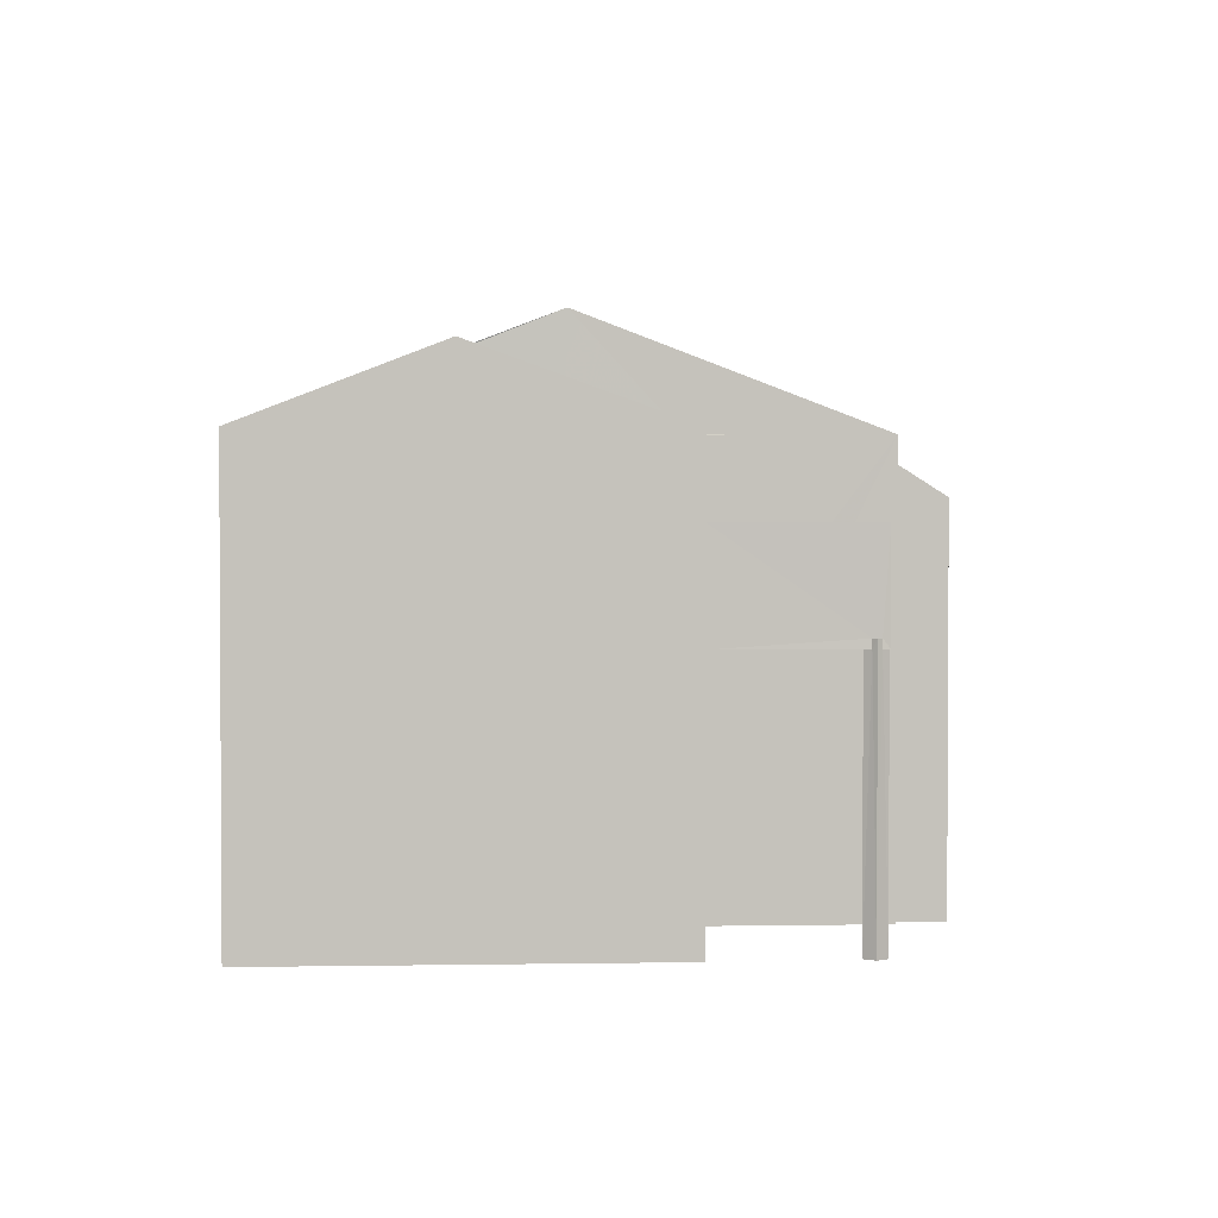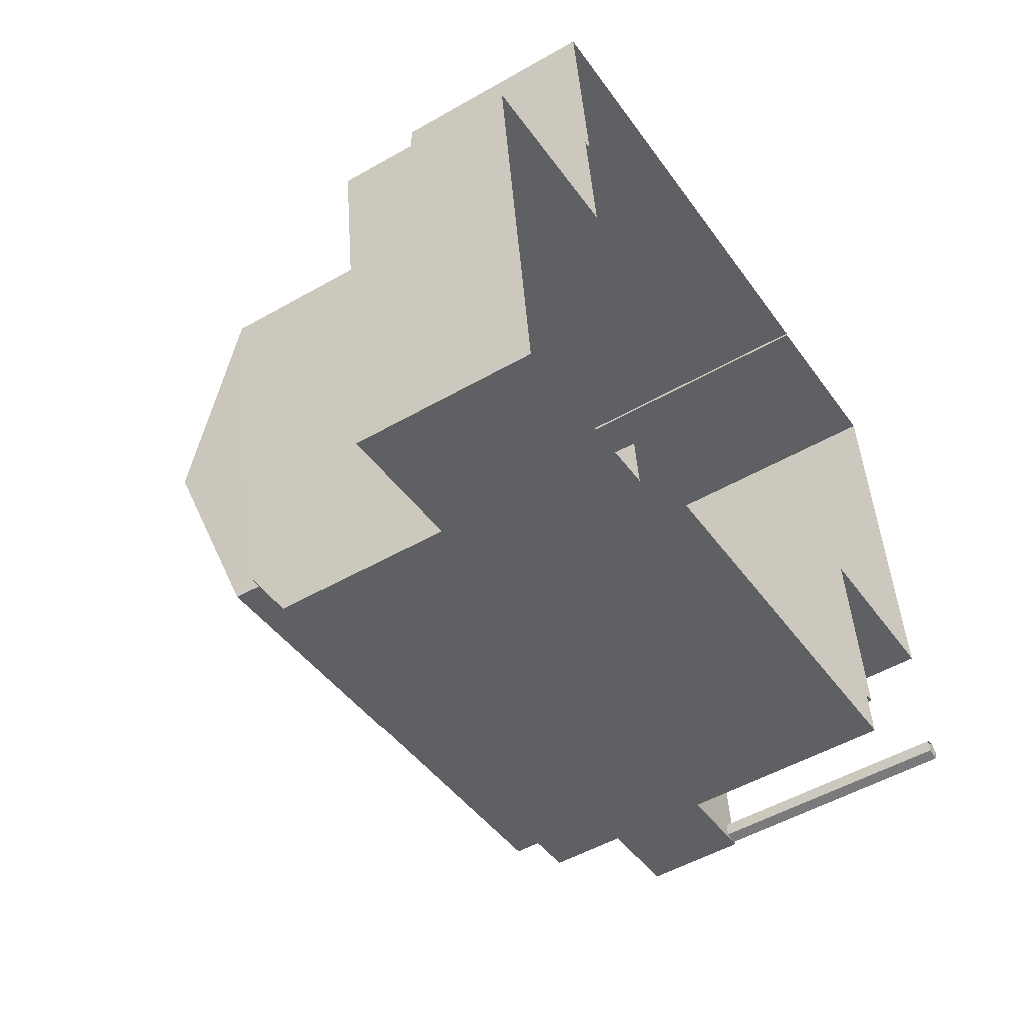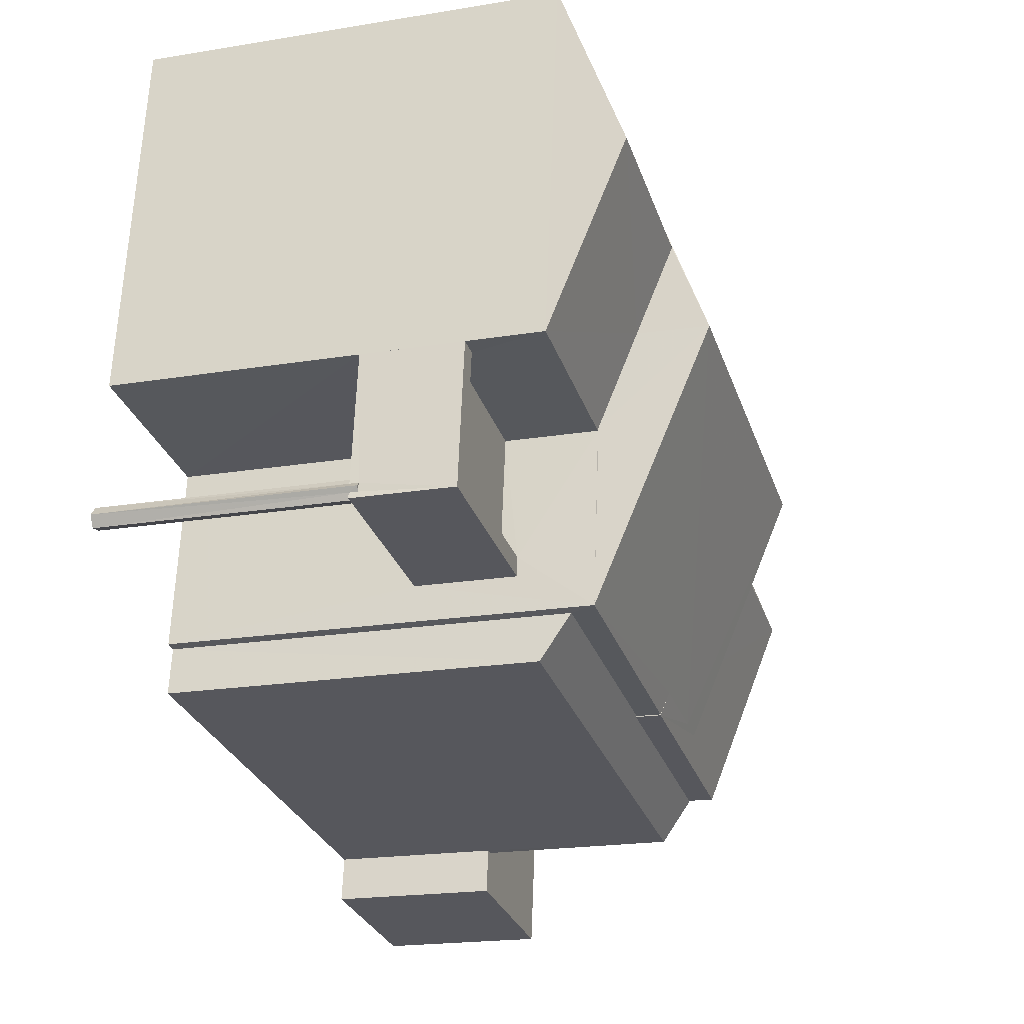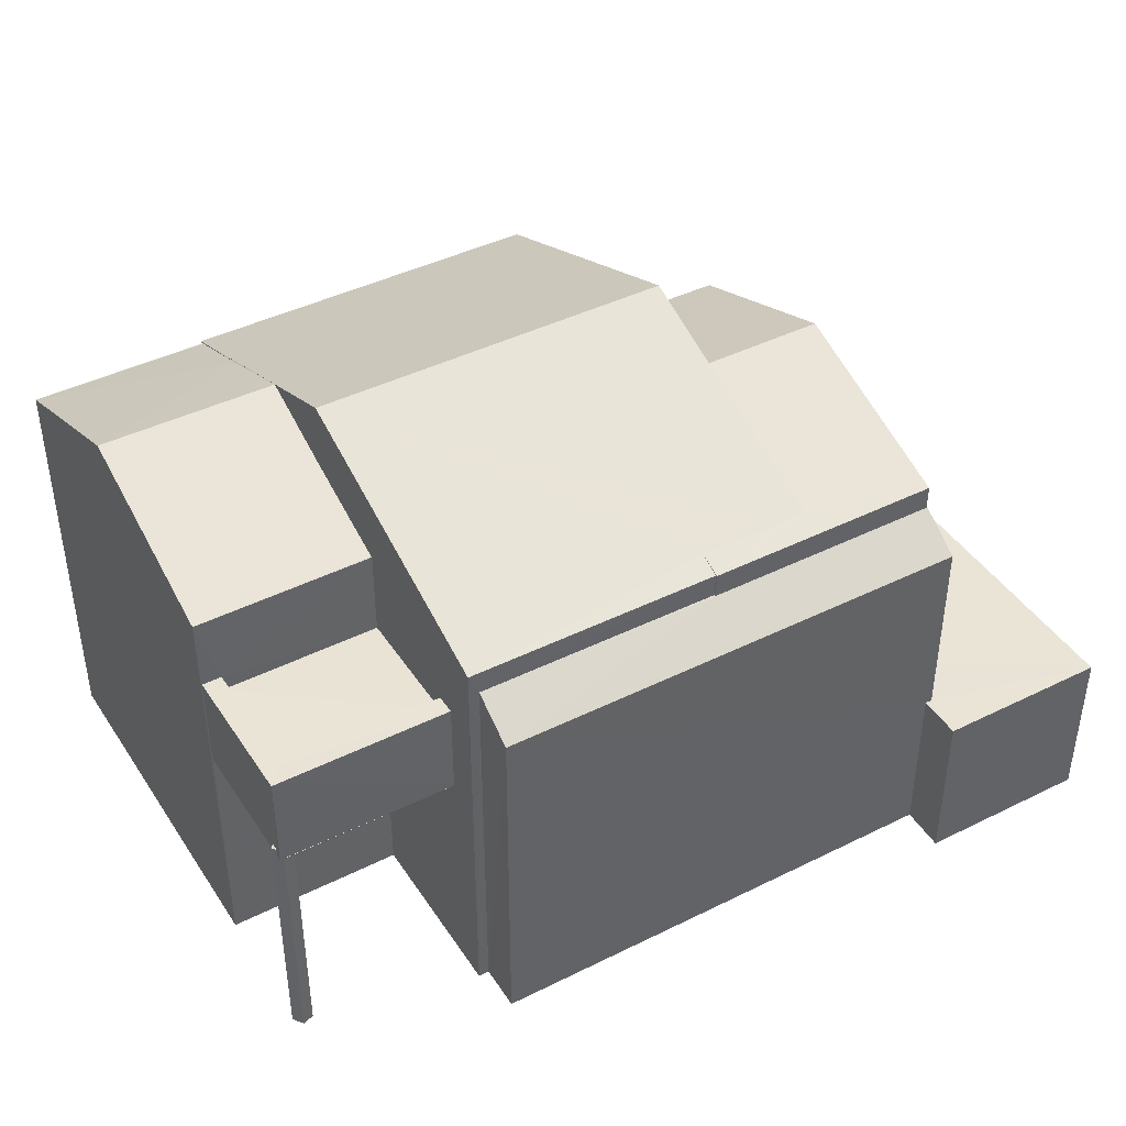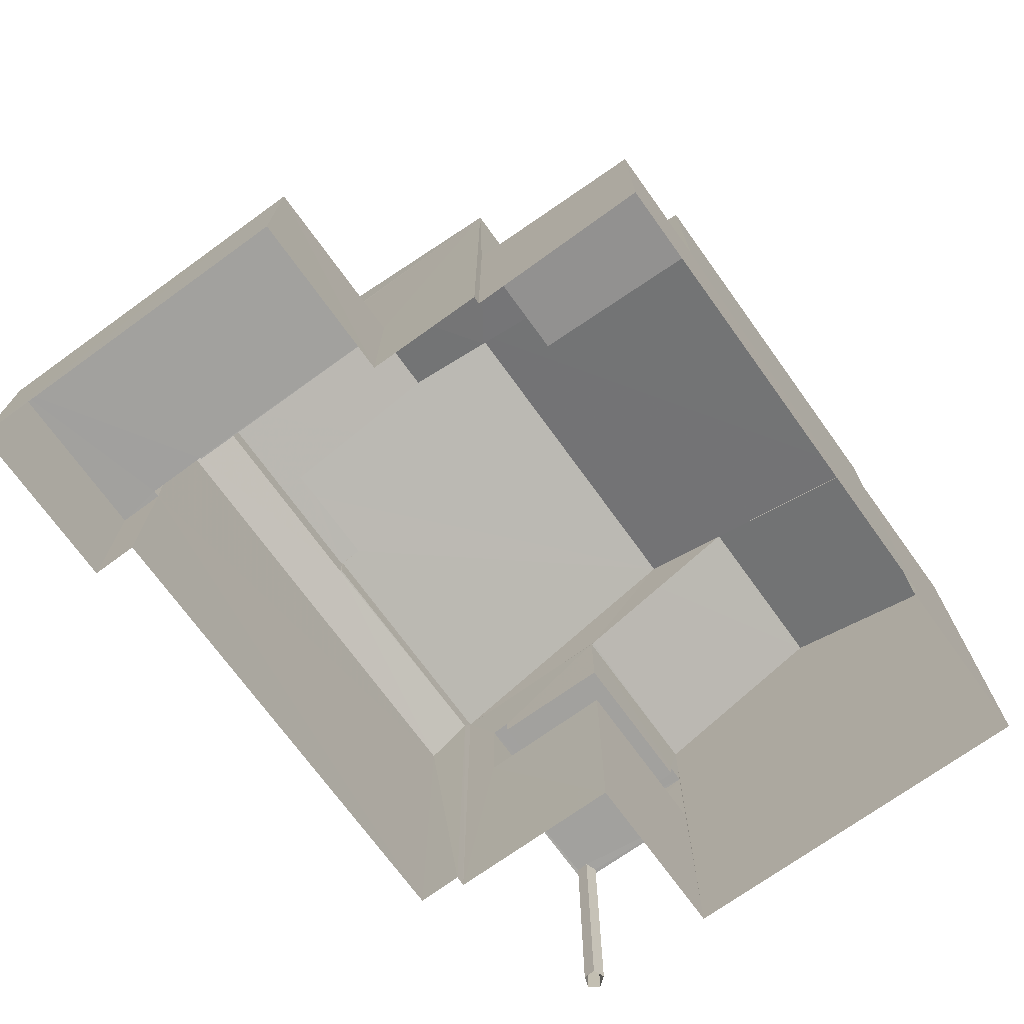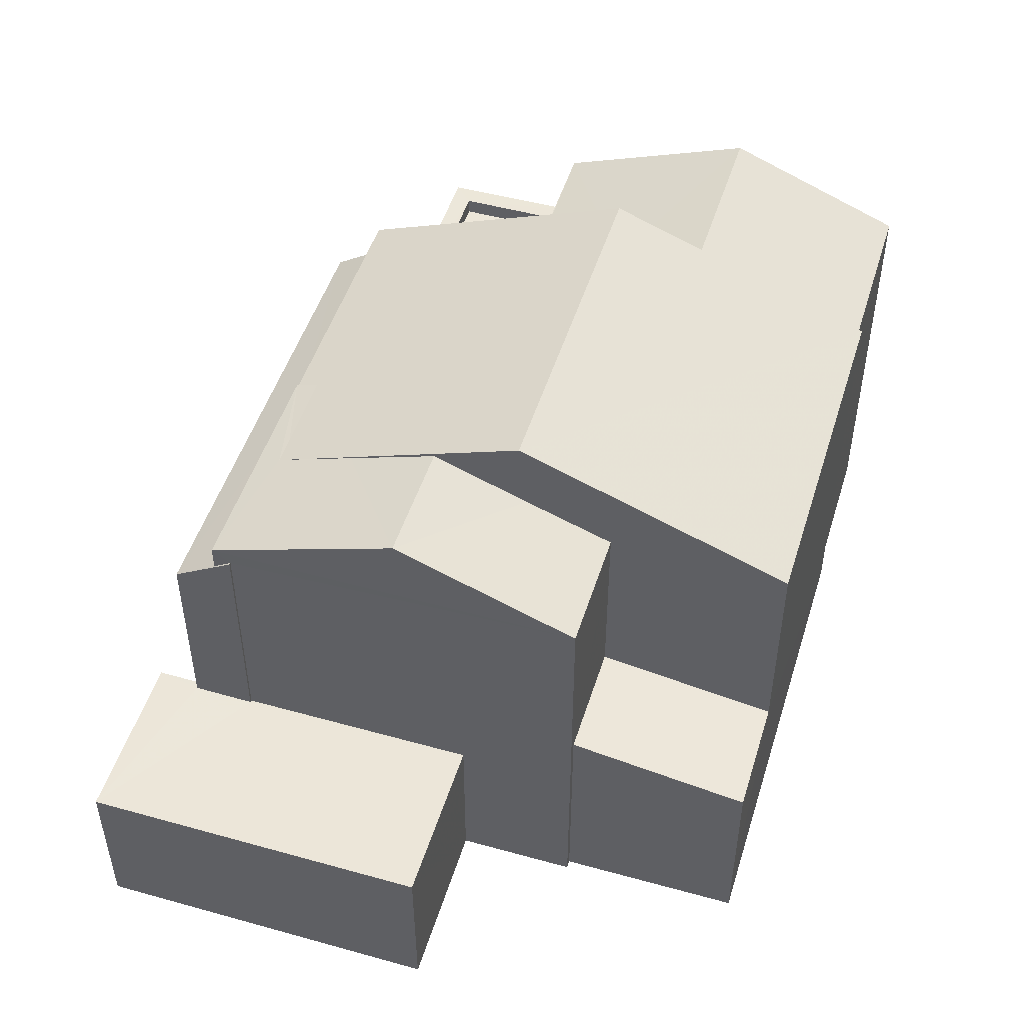
<metadata>
{"format":"obj","ext":"obj","renderer":"f3d","projection":"perspective","resolution":1024,"background":"white","views":[{"elev":2.0,"azim":-101.0,"up":"+Z"},{"elev":-50.8,"azim":122.1,"up":"+Y"},{"elev":-20.4,"azim":-73.3,"up":"+Y"},{"elev":42.5,"azim":-38.1,"up":"+Z"},{"elev":-72.0,"azim":118.4,"up":"+Z"},{"elev":49.3,"azim":99.7,"up":"+Z"}]}
</metadata>
<code>
v -8.932e+04 -9.849e+04 7.891
v -8.932e+04 -9.849e+04 7.892
v -8.932e+04 -9.849e+04 7.891
v -8.932e+04 -9.849e+04 7.891
v -8.931e+04 -9.849e+04 7.891
v -8.932e+04 -9.849e+04 7.891
v -8.932e+04 -9.849e+04 7.891
v -8.932e+04 -9.849e+04 7.891
v -8.931e+04 -9.85e+04 7.89
v -8.932e+04 -9.849e+04 7.89
v -8.931e+04 -9.85e+04 7.889
v -8.931e+04 -9.85e+04 7.89
v -8.931e+04 -9.849e+04 7.89
v -8.931e+04 -9.849e+04 7.89
v -8.931e+04 -9.849e+04 7.89
v -8.931e+04 -9.849e+04 7.89
v -8.932e+04 -9.849e+04 7.891
v -8.932e+04 -9.849e+04 7.891
v -8.932e+04 -9.849e+04 7.891
v -8.932e+04 -9.849e+04 7.891
v -8.932e+04 -9.849e+04 7.891
v -8.932e+04 -9.849e+04 11.6
v -8.932e+04 -9.849e+04 11.6
v -8.932e+04 -9.849e+04 11.6
v -8.932e+04 -9.849e+04 11.6
v -8.932e+04 -9.849e+04 11.6
v -8.932e+04 -9.849e+04 11.6
v -8.932e+04 -9.849e+04 11.6
v -8.932e+04 -9.849e+04 11.6
v -8.932e+04 -9.849e+04 11.6
v -8.932e+04 -9.849e+04 11.6
v -8.932e+04 -9.849e+04 11.73
v -8.932e+04 -9.849e+04 11.73
v -8.932e+04 -9.849e+04 11.73
v -8.931e+04 -9.85e+04 13.84
v -8.931e+04 -9.849e+04 14.02
v -8.931e+04 -9.849e+04 14.02
v -8.931e+04 -9.85e+04 13.42
v -8.932e+04 -9.849e+04 13.86
v -8.932e+04 -9.849e+04 13.42
v -8.931e+04 -9.849e+04 13.85
v -8.931e+04 -9.849e+04 13.86
v -8.931e+04 -9.849e+04 14.79
v -8.931e+04 -9.849e+04 14.35
v -8.931e+04 -9.85e+04 14.23
v -8.931e+04 -9.849e+04 14.23
v -8.931e+04 -9.849e+04 14.35
v -8.931e+04 -9.849e+04 14.36
v -8.932e+04 -9.849e+04 14.23
v -8.932e+04 -9.849e+04 14.22
v -8.932e+04 -9.849e+04 14.22
v -8.932e+04 -9.849e+04 14.72
v -8.931e+04 -9.849e+04 15.84
v -8.931e+04 -9.849e+04 14.23
v -8.932e+04 -9.849e+04 14.23
v -8.932e+04 -9.849e+04 15.28
v -8.932e+04 -9.849e+04 15.28
v -8.932e+04 -9.849e+04 14.77
v -8.931e+04 -9.849e+04 14.23
v -8.932e+04 -9.849e+04 14.23
v -8.932e+04 -9.849e+04 15.84
v -8.931e+04 -9.849e+04 10.45
v -8.931e+04 -9.849e+04 10.45
v -8.931e+04 -9.849e+04 10.45
v -8.931e+04 -9.85e+04 10.45
v -8.931e+04 -9.85e+04 10.45
v -8.931e+04 -9.85e+04 10.45
v -8.931e+04 -9.849e+04 10.45
v -8.931e+04 -9.85e+04 10.45
v -8.931e+04 -9.849e+04 15.28
v -8.931e+04 -9.849e+04 15.28
v -8.931e+04 -9.849e+04 14.73
v -8.932e+04 -9.849e+04 13.1
v -8.932e+04 -9.849e+04 13.1
v -8.932e+04 -9.849e+04 13.1
v -8.932e+04 -9.849e+04 13.1
v -8.932e+04 -9.849e+04 13.1
v -8.932e+04 -9.849e+04 13.1
v -8.932e+04 -9.849e+04 12.85
v -8.932e+04 -9.849e+04 12.85
v -8.932e+04 -9.849e+04 12.85
v -8.932e+04 -9.849e+04 12.85
v -8.932e+04 -9.849e+04 14.22
v -8.932e+04 -9.849e+04 14.23
v -8.932e+04 -9.849e+04 14.22
v -8.931e+04 -9.849e+04 14.23
v -8.931e+04 -9.849e+04 14.23
v -8.931e+04 -9.849e+04 11.33
v -8.931e+04 -9.849e+04 10.94
v -8.931e+04 -9.849e+04 10.94
v -8.931e+04 -9.849e+04 11.33
f 1 2 3
f 3 4 5
f 6 7 8
f 7 1 3
f 9 10 8
f 11 12 9
f 11 9 13
f 14 15 16
f 13 9 14
f 15 3 5
f 9 8 7
f 7 3 15
f 14 7 15
f 9 7 14
f 17 18 19
f 17 19 20
f 18 21 19
f 22 23 24
f 25 22 26
f 23 27 24
f 27 28 29
f 29 28 30
f 24 27 31
f 26 22 24
f 27 29 31
f 32 33 34
f 35 36 37
f 36 35 38
f 39 40 41
f 42 39 41
f 40 38 41
f 41 38 35
f 43 44 45
f 44 46 45
f 47 48 46
f 44 47 46
f 49 50 51
f 52 49 51
f 53 54 55
f 56 57 58
f 59 48 60
f 60 48 61
f 48 47 61
f 62 63 64
f 64 63 65
f 65 66 67
f 63 62 68
f 67 66 69
f 63 66 65
f 70 71 72
f 73 74 75
f 75 74 76
f 73 77 74
f 76 74 78
f 55 61 53
f 79 80 81
f 82 79 81
f 83 84 85
f 58 57 85
f 84 58 85
f 72 86 87
f 72 71 86
f 52 57 56
f 52 51 57
f 43 71 70
f 43 45 71
f 88 89 90
f 88 91 89
f 53 47 44
f 53 61 47
f 57 51 85
f 55 54 90
f 55 90 4
f 90 5 4
f 90 89 5
f 41 45 46
f 41 35 45
f 81 80 74
f 77 81 74
f 78 74 80
f 79 78 80
f 88 87 91
f 15 91 16
f 16 91 86
f 91 87 86
f 63 36 38
f 66 63 38
f 15 5 89
f 91 15 89
f 88 54 87
f 88 90 54
f 14 64 13
f 14 62 64
f 18 29 30
f 18 30 21
f 30 33 21
f 30 34 33
f 26 20 19
f 26 24 20
f 60 61 84
f 84 61 58
f 52 55 49
f 56 61 55
f 52 56 55
f 58 61 56
f 27 73 75
f 28 27 75
f 42 46 59
f 42 41 46
f 71 45 86
f 3 50 4
f 4 50 55
f 50 49 55
f 44 43 53
f 53 87 54
f 53 72 87
f 70 72 53
f 43 70 53
f 22 7 23
f 7 22 1
f 78 83 85
f 82 83 78
f 85 1 22
f 79 82 78
f 85 22 76
f 78 85 76
f 26 19 25
f 32 25 33
f 33 25 21
f 25 19 21
f 8 10 40
f 39 8 40
f 68 37 36
f 63 68 36
f 31 17 20
f 24 31 20
f 23 7 27
f 83 60 84
f 7 6 27
f 27 6 60
f 83 82 77
f 82 81 77
f 73 27 60
f 77 73 60
f 83 77 60
f 65 12 11
f 65 67 12
f 22 25 32
f 32 76 22
f 76 32 75
f 28 34 30
f 75 34 28
f 32 34 75
f 42 59 39
f 8 39 6
f 6 39 60
f 39 59 60
f 69 12 67
f 69 9 12
f 66 38 69
f 9 69 10
f 10 69 40
f 69 38 40
f 50 3 2
f 51 50 2
f 85 51 2
f 1 85 2
f 64 11 13
f 64 65 11
f 29 18 17
f 31 29 17
f 45 35 37
f 45 37 86
f 86 62 16
f 37 68 62
f 16 62 14
f 86 37 62
f 48 59 46

</code>
